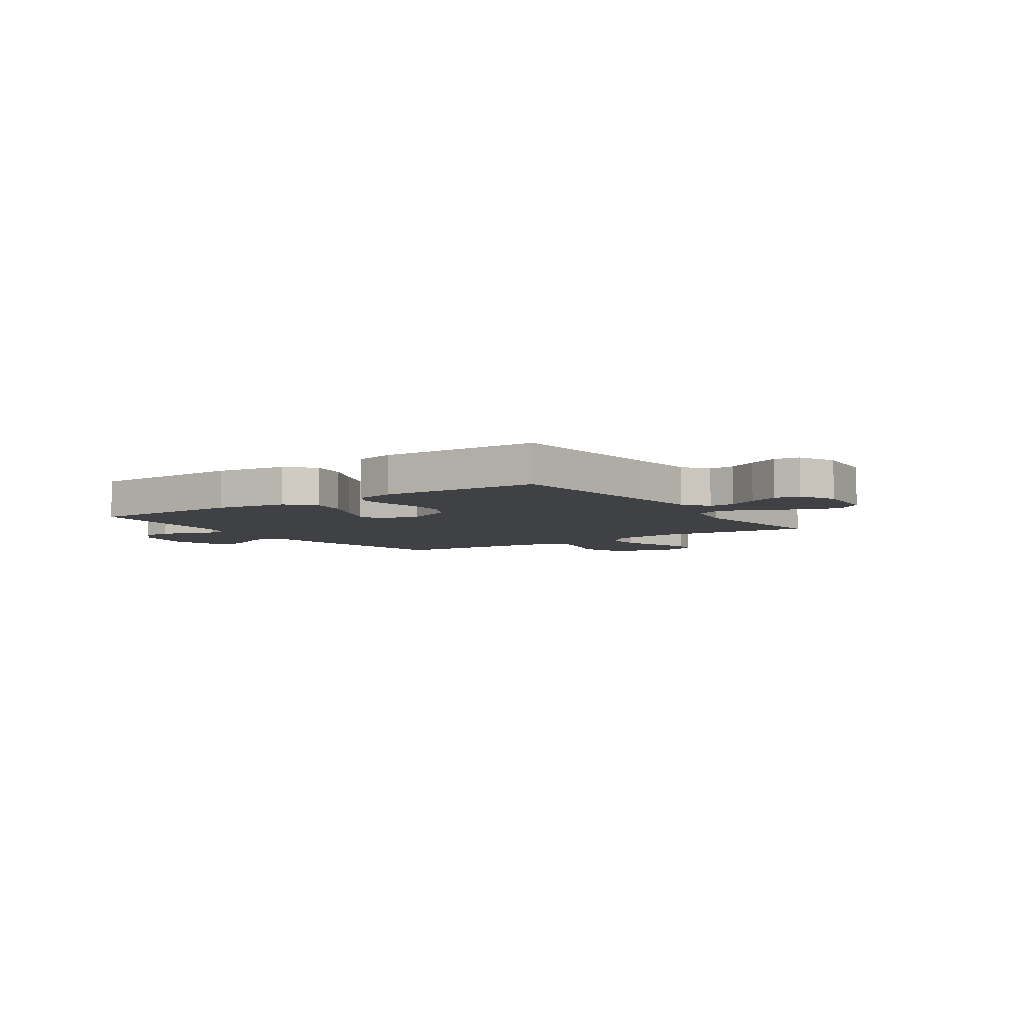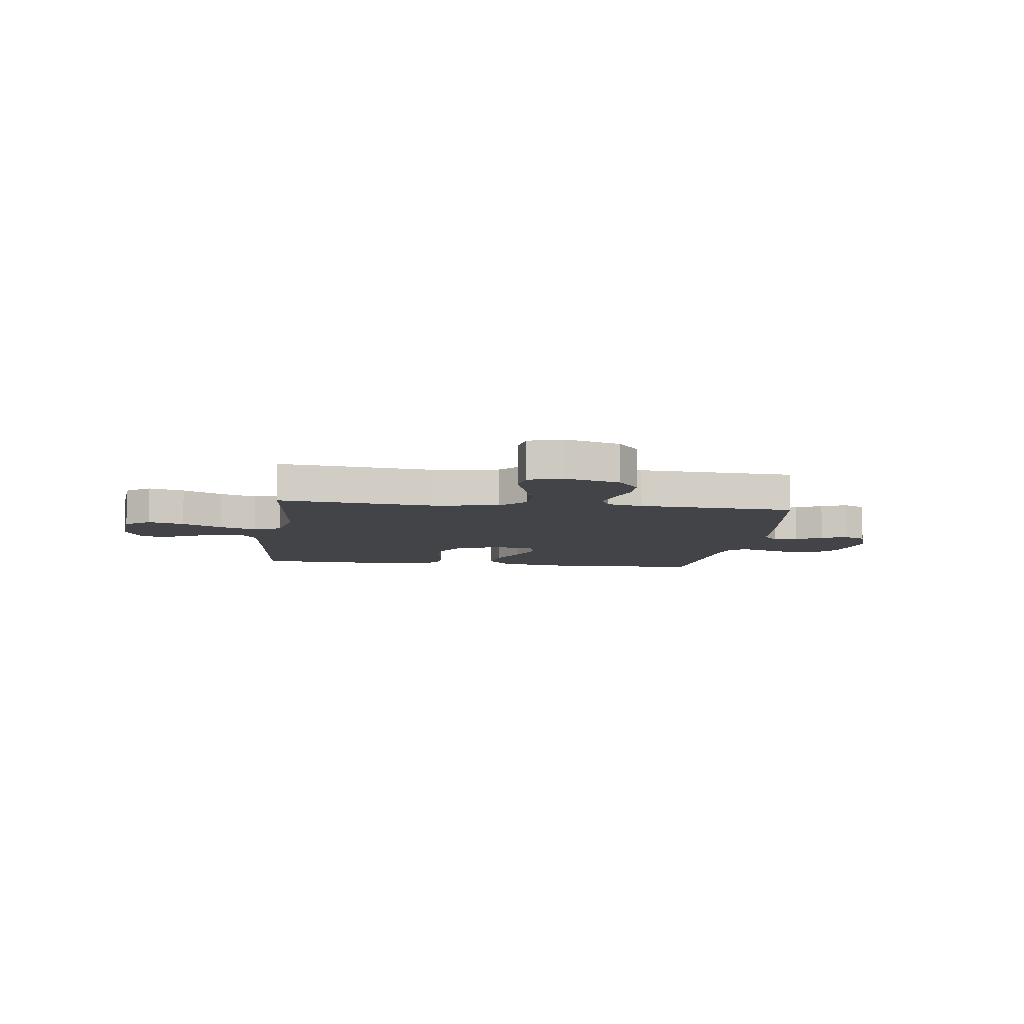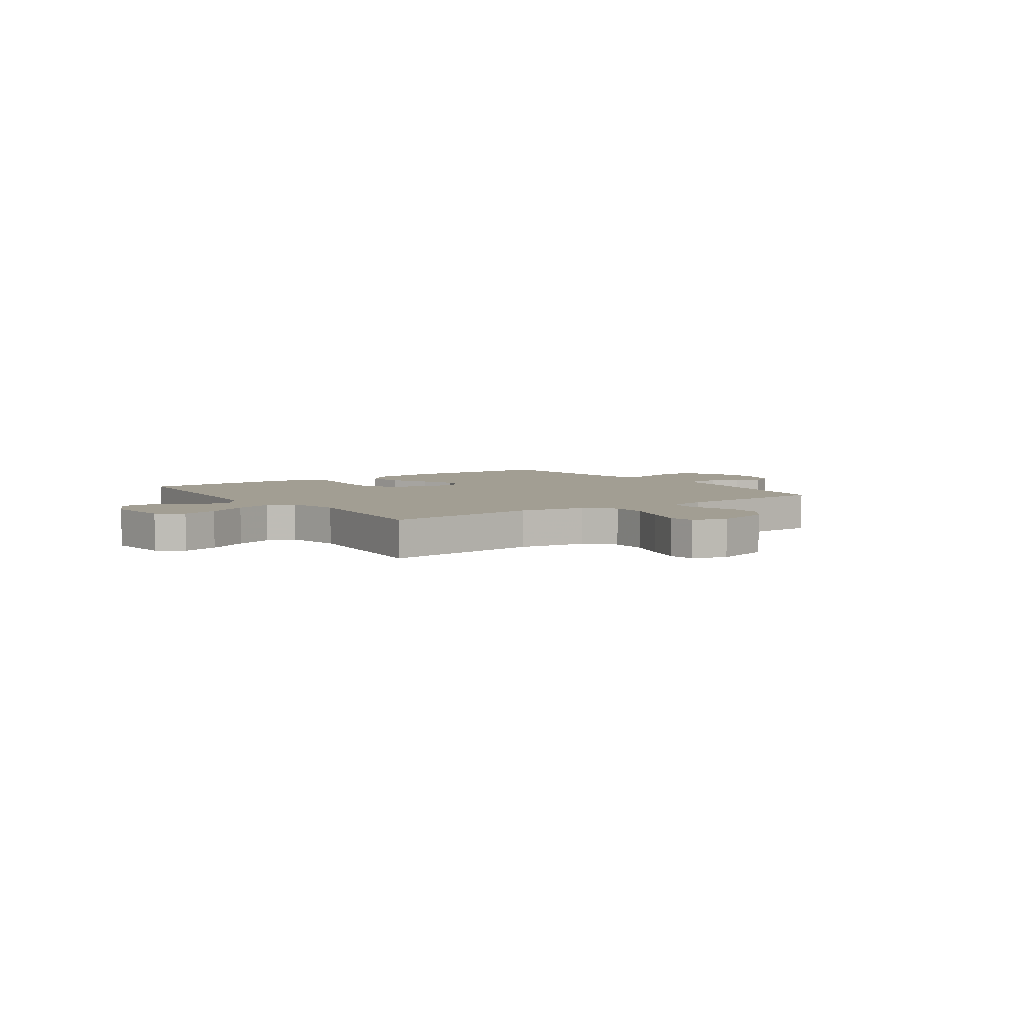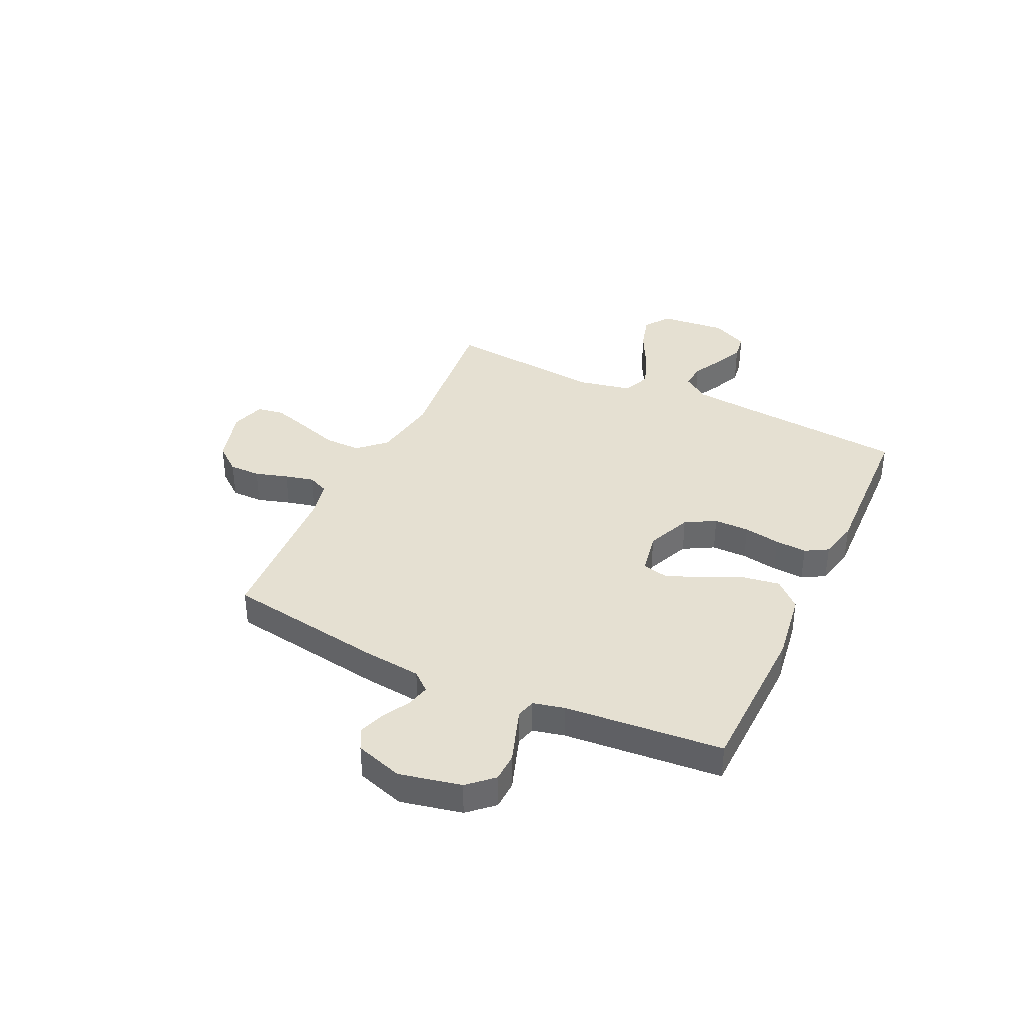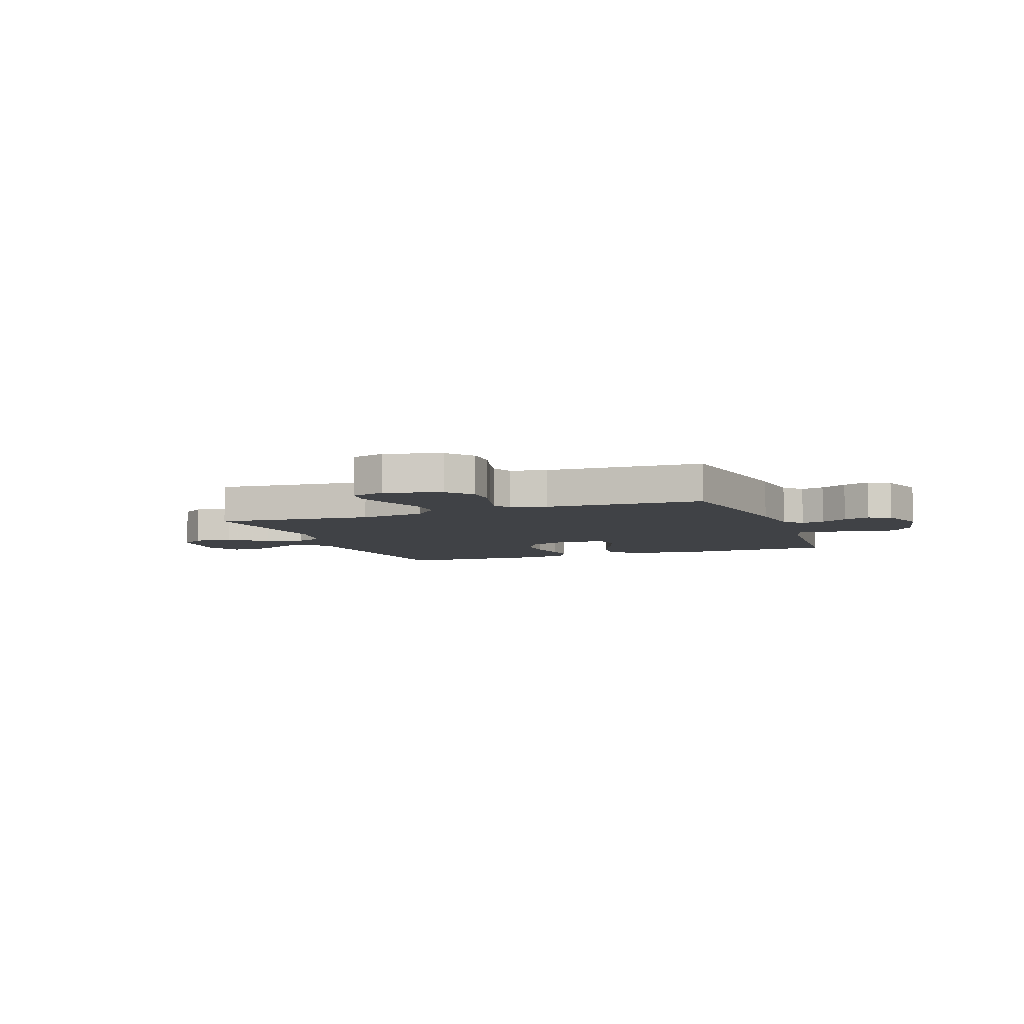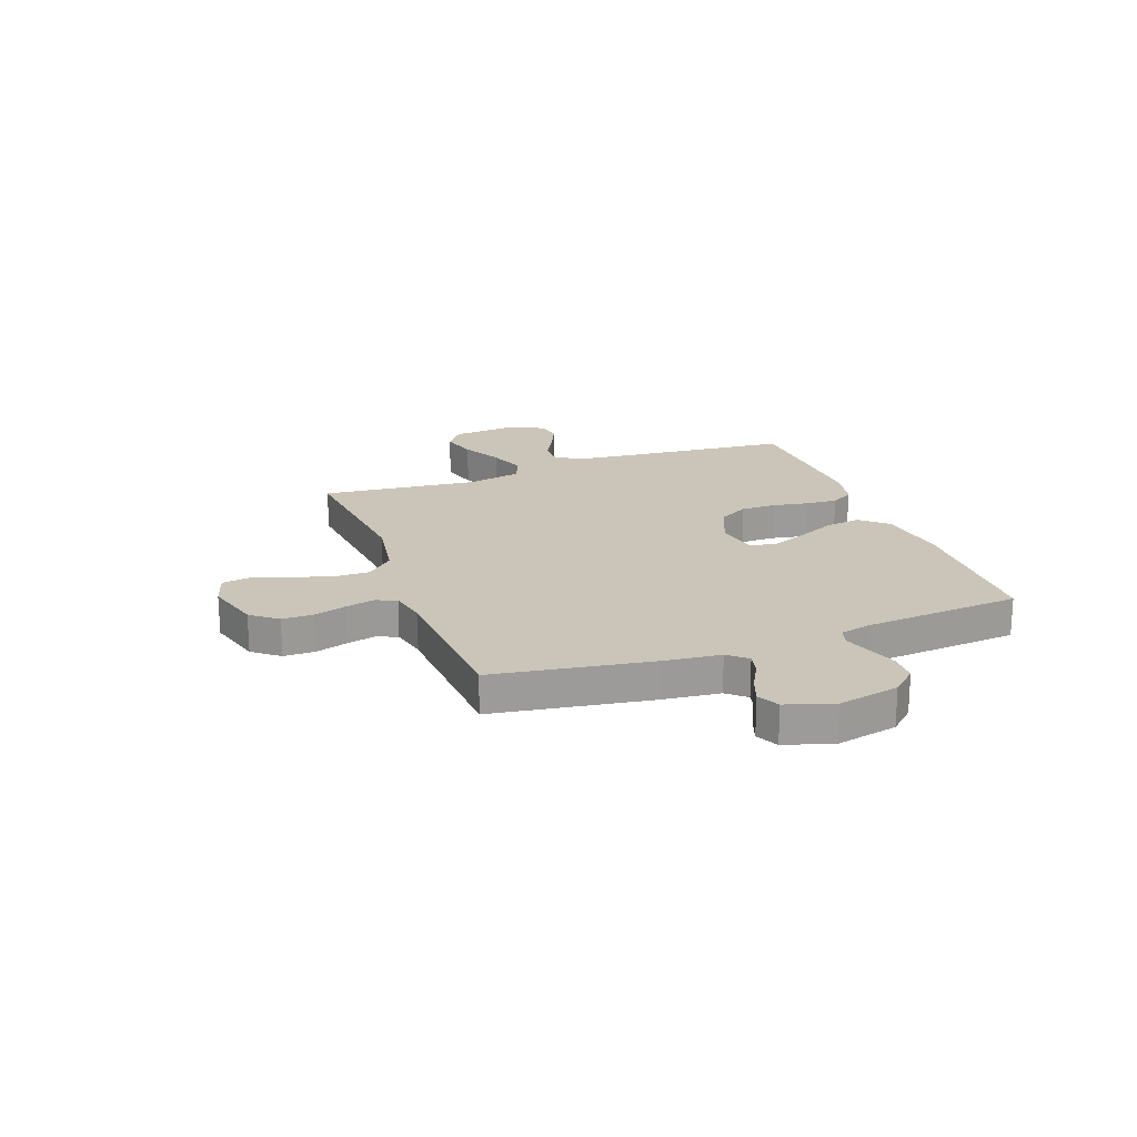
<metadata>
{"format":"obj","ext":"obj","renderer":"f3d","projection":"perspective","resolution":1024,"background":"white","views":[{"elev":-5.7,"azim":-145.5,"up":"+Y"},{"elev":-8.1,"azim":-7.4,"up":"+Y"},{"elev":5.0,"azim":-35.3,"up":"+Y"},{"elev":37.7,"azim":115.2,"up":"+Y"},{"elev":-6.3,"azim":20.7,"up":"+Y"},{"elev":20.4,"azim":69.8,"up":"+Y"}]}
</metadata>
<code>
v -0.5 0.07 0.5
v -0.2 0.07 0.469
v -0.074 0.07 0.489
v -0.026 0.07 0.54
v -0.027 0.07 0.61
v -0.052 0.07 0.686
v -0.073 0.07 0.756
v -0.065 0.07 0.807
v 0 0.07 0.827
v 0.106 0.07 0.797
v 0.146 0.07 0.747
v 0.146 0.07 0.687
v 0.127 0.07 0.625
v 0.114 0.07 0.57
v 0.131 0.07 0.531
v 0.2 0.07 0.516
v 0.5 0.07 0.5
v 0.547 0.07 0.2
v 0.559 0.07 0.09
v 0.59 0.07 0.054
v 0.634 0.07 0.065
v 0.684 0.07 0.093
v 0.734 0.07 0.111
v 0.776 0.07 0.09
v 0.805 0.07 0
v 0.78 0.07 -0.117
v 0.737 0.07 -0.164
v 0.682 0.07 -0.166
v 0.626 0.07 -0.147
v 0.575 0.07 -0.13
v 0.539 0.07 -0.14
v 0.525 0.07 -0.2
v 0.5 0.07 -0.5
v 0.2 0.07 -0.508
v 0.066 0.07 -0.488
v 0.02 0.07 -0.438
v 0.031 0.07 -0.368
v 0.066 0.07 -0.293
v 0.093 0.07 -0.226
v 0.082 0.07 -0.177
v 0 0.07 -0.162
v -0.085 0.07 -0.198
v -0.117 0.07 -0.255
v -0.117 0.07 -0.322
v -0.105 0.07 -0.391
v -0.101 0.07 -0.451
v -0.126 0.07 -0.494
v -0.2 0.07 -0.511
v -0.5 0.07 -0.5
v -0.527 0.07 -0.2
v -0.54 0.07 -0.067
v -0.575 0.07 -0.017
v -0.624 0.07 -0.021
v -0.68 0.07 -0.051
v -0.736 0.07 -0.076
v -0.784 0.07 -0.069
v -0.817 0.07 0
v -0.805 0.07 0.124
v -0.758 0.07 0.159
v -0.689 0.07 0.14
v -0.613 0.07 0.101
v -0.542 0.07 0.075
v -0.49 0.07 0.097
v -0.469 0.07 0.2
v -0.5 0 0.5
v -0.2 0 0.469
v -0.074 0 0.489
v -0.026 0 0.54
v -0.027 0 0.61
v -0.052 0 0.686
v -0.073 0 0.756
v -0.065 0 0.807
v 0 0 0.827
v 0.106 0 0.797
v 0.146 0 0.747
v 0.146 0 0.687
v 0.127 0 0.625
v 0.114 0 0.57
v 0.131 0 0.531
v 0.2 0 0.516
v 0.5 0 0.5
v 0.547 0 0.2
v 0.559 0 0.09
v 0.59 0 0.054
v 0.634 0 0.065
v 0.684 0 0.093
v 0.734 0 0.111
v 0.776 0 0.09
v 0.805 0 0
v 0.78 0 -0.117
v 0.737 0 -0.164
v 0.682 0 -0.166
v 0.626 0 -0.147
v 0.575 0 -0.13
v 0.539 0 -0.14
v 0.525 0 -0.2
v 0.5 0 -0.5
v 0.2 0 -0.508
v 0.066 0 -0.488
v 0.02 0 -0.438
v 0.031 0 -0.368
v 0.066 0 -0.293
v 0.093 0 -0.226
v 0.082 0 -0.177
v 0 0 -0.162
v -0.085 0 -0.198
v -0.117 0 -0.255
v -0.117 0 -0.322
v -0.105 0 -0.391
v -0.101 0 -0.451
v -0.126 0 -0.494
v -0.2 0 -0.511
v -0.5 0 -0.5
v -0.527 0 -0.2
v -0.54 0 -0.067
v -0.575 0 -0.017
v -0.624 0 -0.021
v -0.68 0 -0.051
v -0.736 0 -0.076
v -0.784 0 -0.069
v -0.817 0 0
v -0.805 0 0.124
v -0.758 0 0.159
v -0.689 0 0.14
v -0.613 0 0.101
v -0.542 0 0.075
v -0.49 0 0.097
v -0.469 0 0.2
f 59 60 61
f 58 59 61
f 57 58 61
f 56 57 61
f 55 56 61
f 54 55 61
f 53 54 61
f 52 53 61 62
f 51 52 62 63
f 48 49 50
f 47 48 50
f 46 47 50
f 45 46 50
f 44 45 50
f 50 51 63
f 44 50 63
f 43 44 63
f 36 37 38
f 35 36 38
f 34 35 38
f 33 34 38
f 32 33 38
f 31 32 38 39
f 30 31 39 40
f 27 28 29
f 26 27 29
f 25 26 29
f 24 25 29
f 23 24 29
f 22 23 29
f 21 22 29
f 20 21 29 30
f 30 40 41
f 20 30 41
f 19 20 41
f 19 41 42
f 18 19 42
f 17 18 42
f 16 17 42
f 11 12 13
f 10 11 13
f 9 10 13
f 8 9 13
f 7 8 13
f 6 7 13
f 5 6 13
f 4 5 13 14
f 3 4 14 15
f 64 1 2
f 64 2 3
f 43 63 64
f 42 43 64
f 16 42 64
f 15 16 64
f 3 15 64
f 125 124 123
f 125 123 122
f 125 122 121
f 125 121 120
f 125 120 119
f 125 119 118
f 125 118 117
f 126 125 117 116
f 127 126 116 115
f 114 113 112
f 114 112 111
f 114 111 110
f 114 110 109
f 114 109 108
f 127 115 114
f 127 114 108
f 127 108 107
f 102 101 100
f 102 100 99
f 102 99 98
f 102 98 97
f 102 97 96
f 103 102 96 95
f 104 103 95 94
f 93 92 91
f 93 91 90
f 93 90 89
f 93 89 88
f 93 88 87
f 93 87 86
f 93 86 85
f 94 93 85 84
f 105 104 94
f 105 94 84
f 105 84 83
f 106 105 83
f 106 83 82
f 106 82 81
f 106 81 80
f 77 76 75
f 77 75 74
f 77 74 73
f 77 73 72
f 77 72 71
f 77 71 70
f 77 70 69
f 78 77 69 68
f 79 78 68 67
f 66 65 128
f 67 66 128
f 128 127 107
f 128 107 106
f 128 106 80
f 128 80 79
f 128 79 67
f 1 65 66 2
f 2 66 67 3
f 3 67 68 4
f 4 68 69 5
f 5 69 70 6
f 6 70 71 7
f 7 71 72 8
f 8 72 73 9
f 9 73 74 10
f 10 74 75 11
f 11 75 76 12
f 12 76 77 13
f 13 77 78 14
f 14 78 79 15
f 15 79 80 16
f 16 80 81 17
f 17 81 82 18
f 18 82 83 19
f 19 83 84 20
f 20 84 85 21
f 21 85 86 22
f 22 86 87 23
f 23 87 88 24
f 24 88 89 25
f 25 89 90 26
f 26 90 91 27
f 27 91 92 28
f 28 92 93 29
f 29 93 94 30
f 30 94 95 31
f 31 95 96 32
f 32 96 97 33
f 33 97 98 34
f 34 98 99 35
f 35 99 100 36
f 36 100 101 37
f 37 101 102 38
f 38 102 103 39
f 39 103 104 40
f 40 104 105 41
f 41 105 106 42
f 42 106 107 43
f 43 107 108 44
f 44 108 109 45
f 45 109 110 46
f 46 110 111 47
f 47 111 112 48
f 48 112 113 49
f 49 113 114 50
f 50 114 115 51
f 51 115 116 52
f 52 116 117 53
f 53 117 118 54
f 54 118 119 55
f 55 119 120 56
f 56 120 121 57
f 57 121 122 58
f 58 122 123 59
f 59 123 124 60
f 60 124 125 61
f 61 125 126 62
f 62 126 127 63
f 63 127 128 64
f 64 128 65 1

</code>
